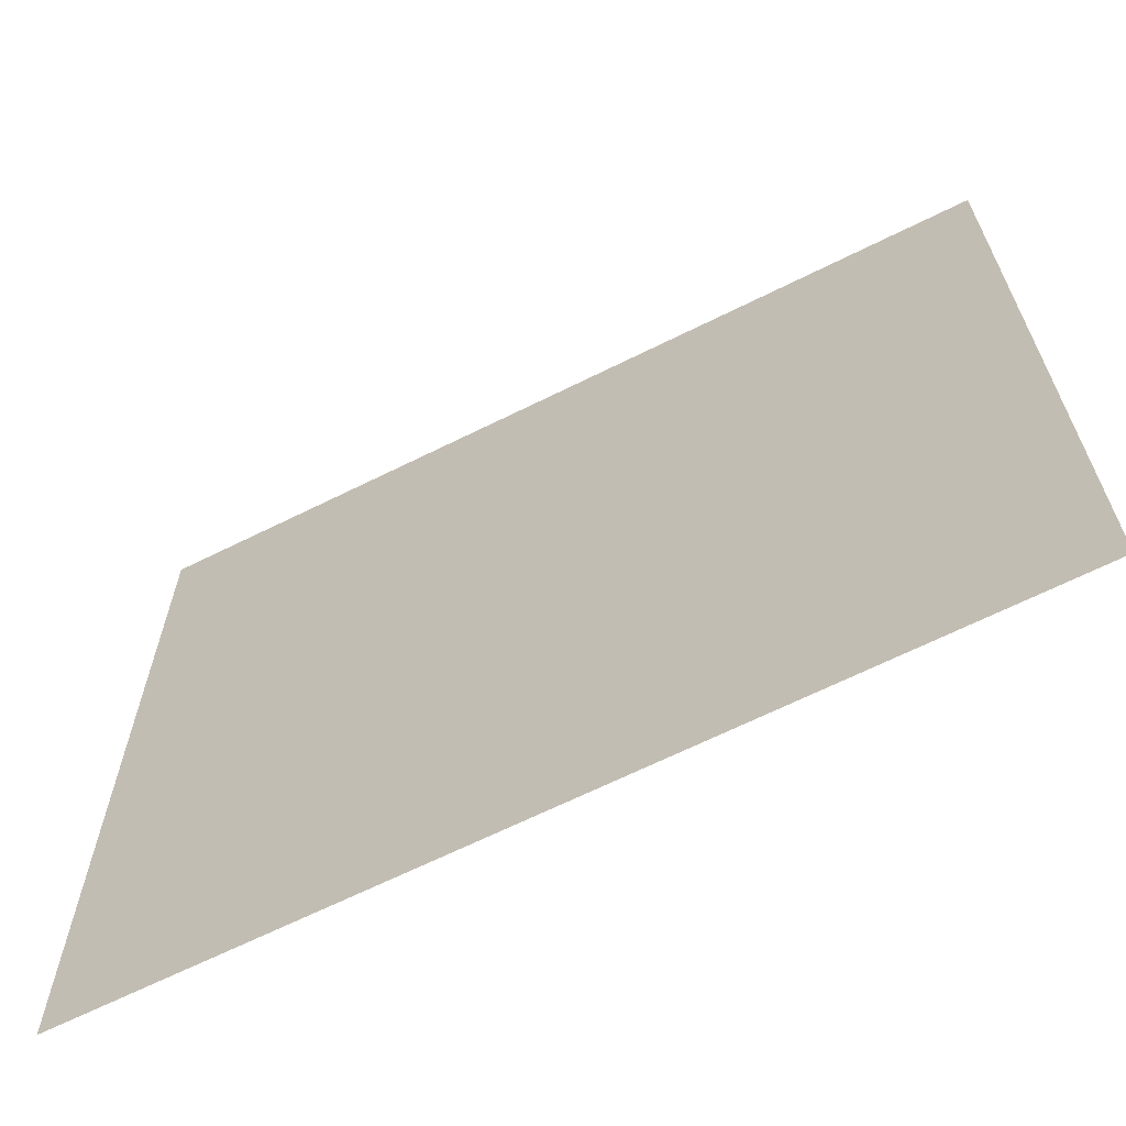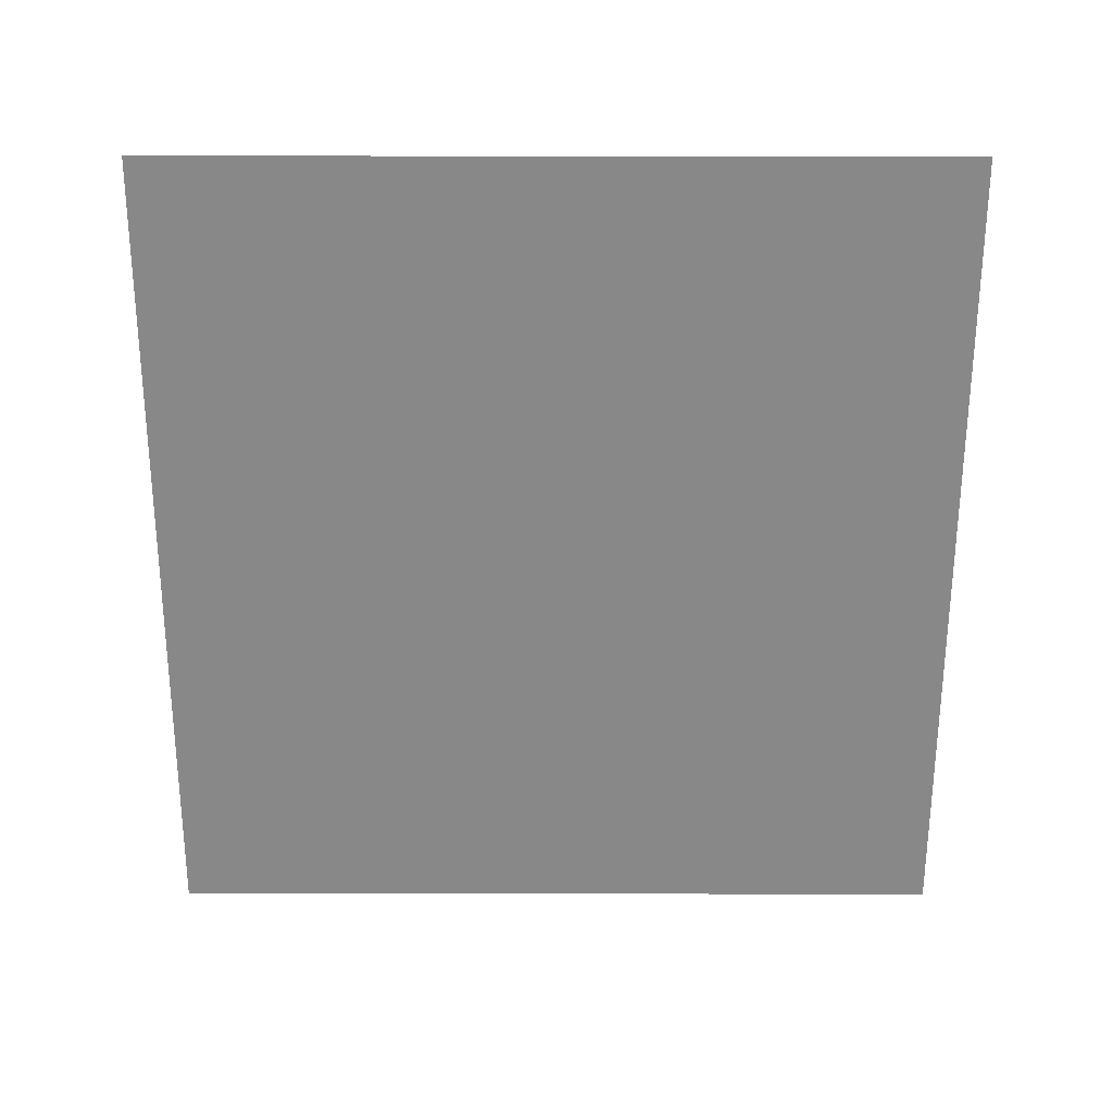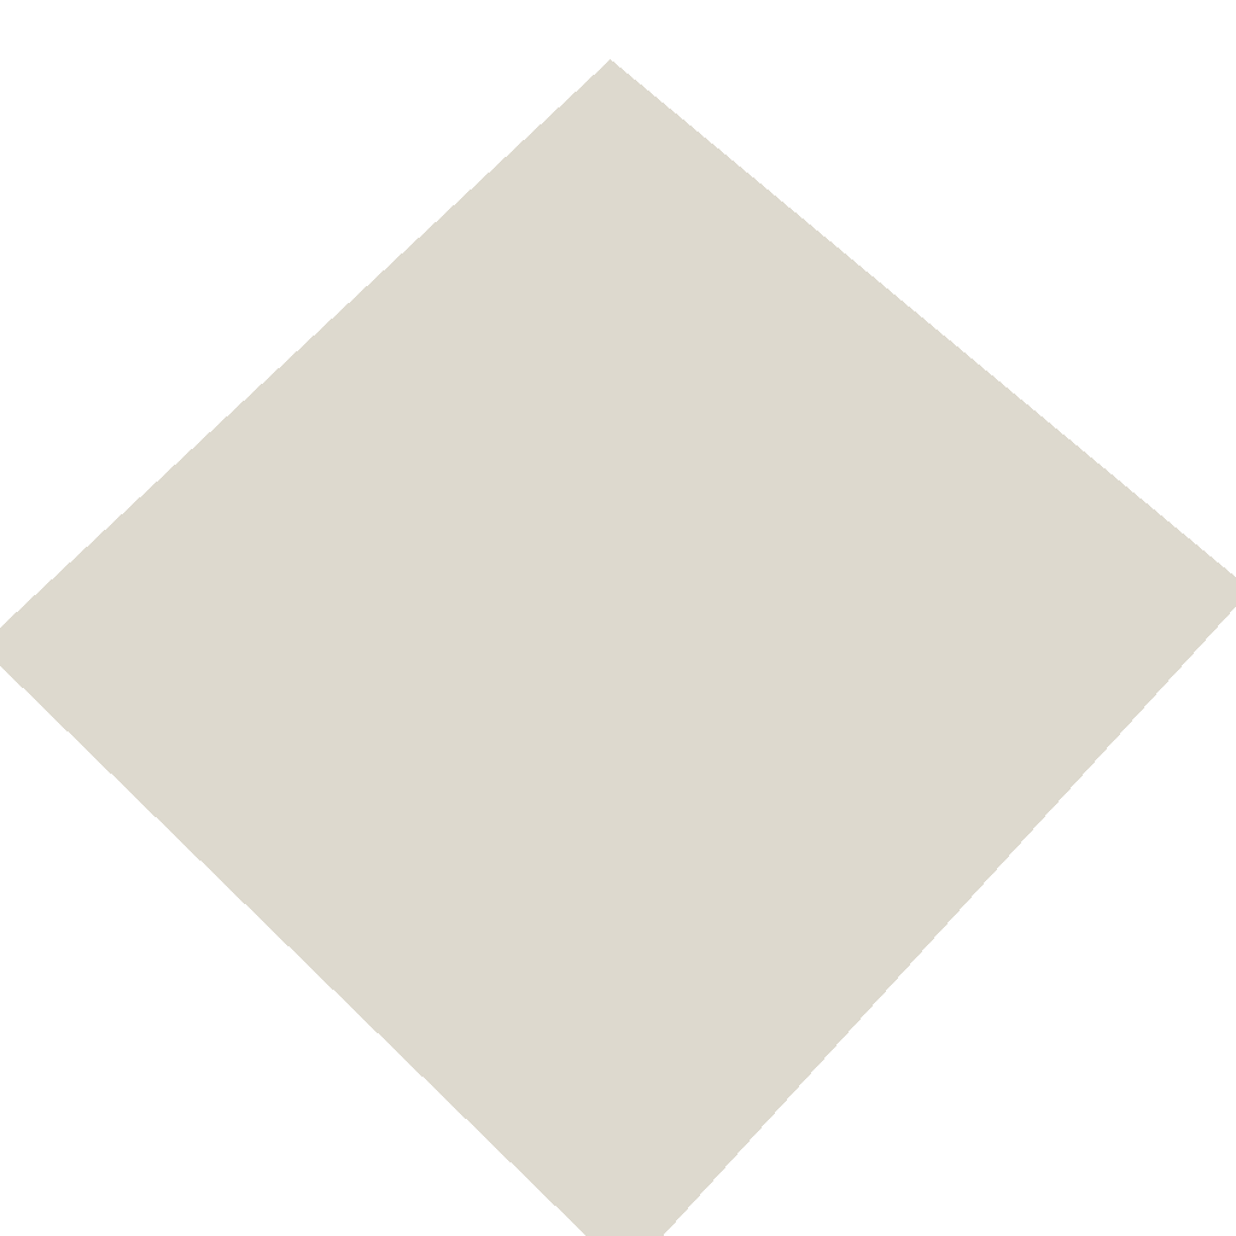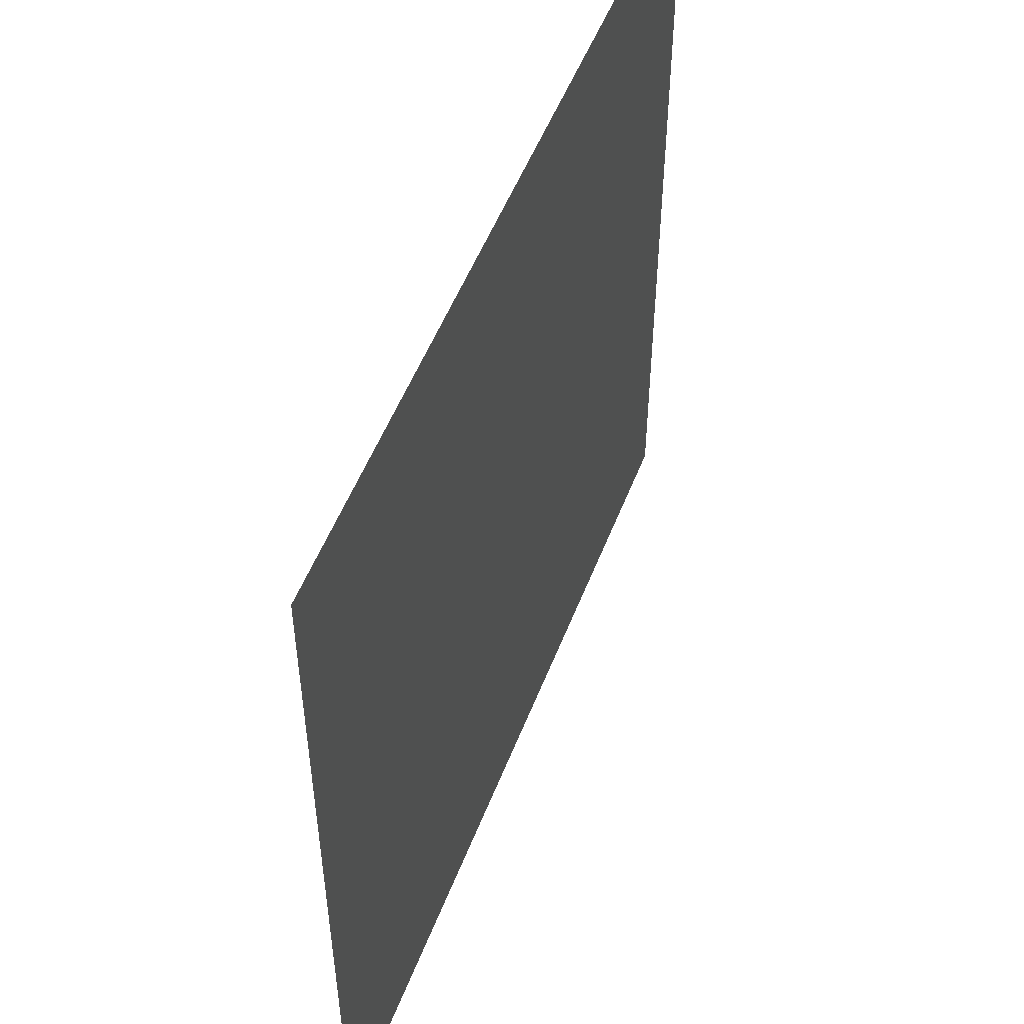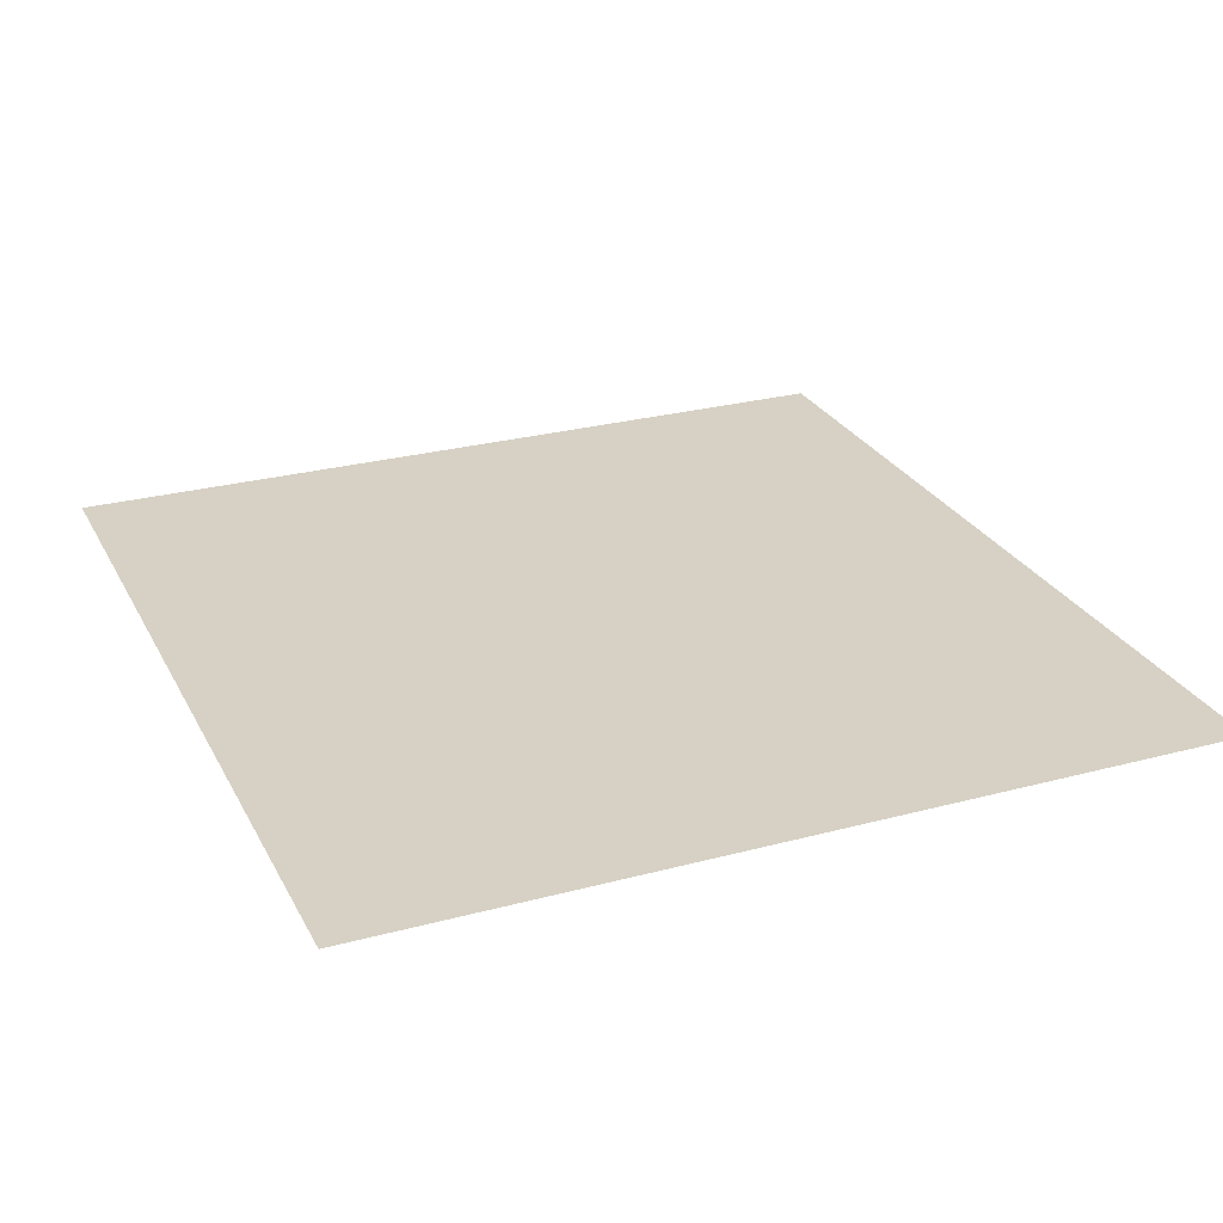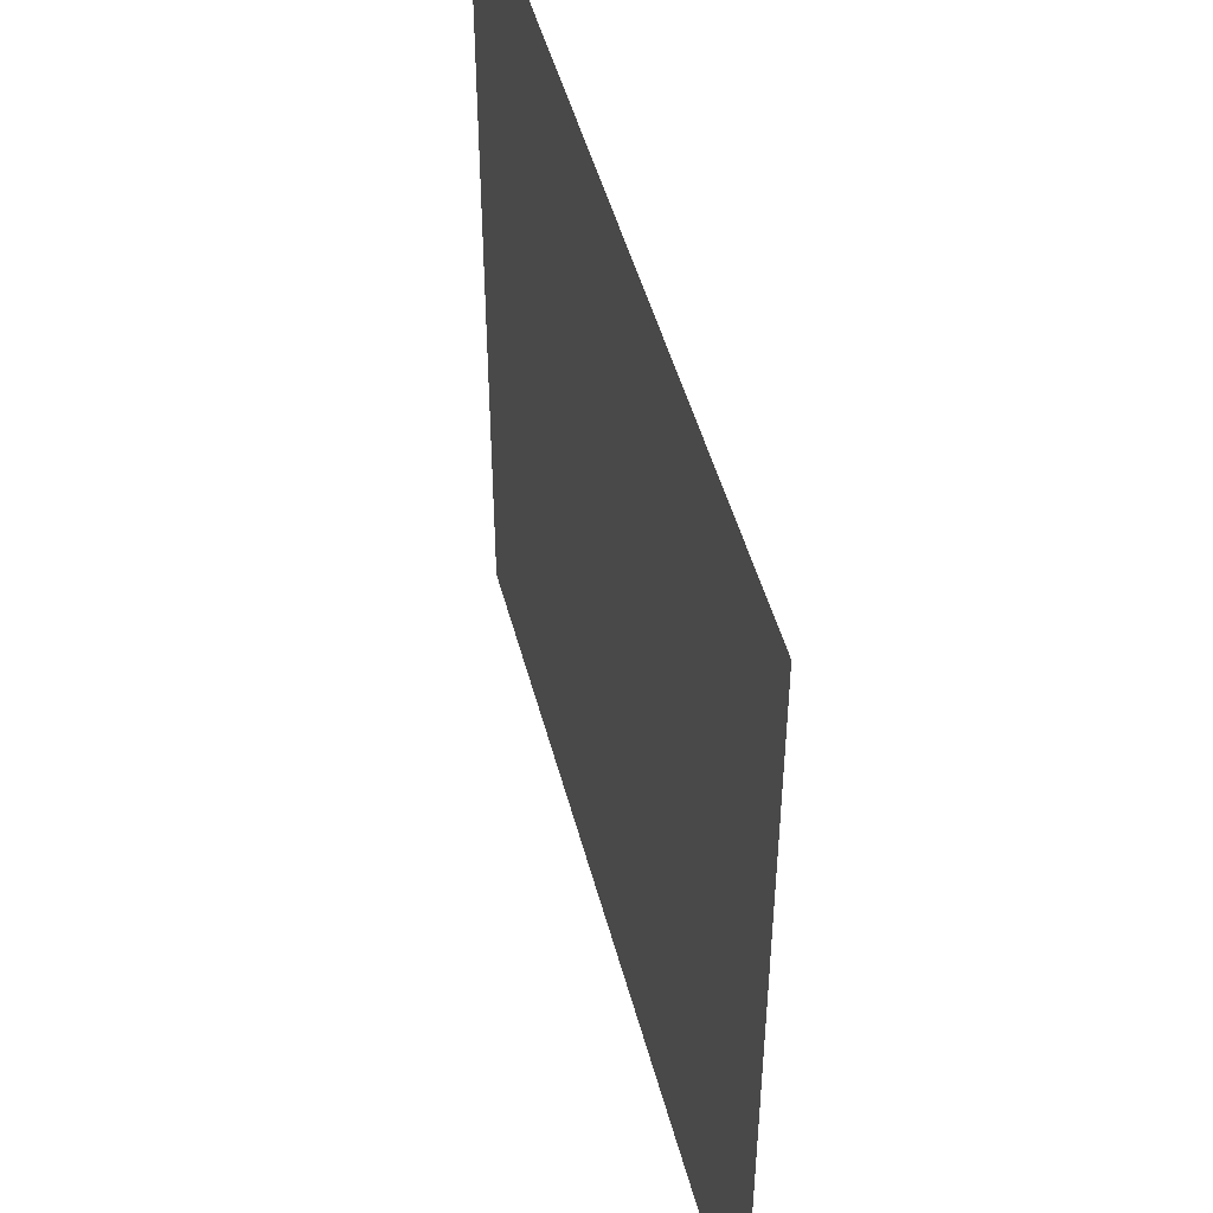
<metadata>
{"format":"obj","ext":"obj","renderer":"f3d","projection":"perspective","resolution":1024,"background":"white","views":[{"elev":-66.0,"azim":26.6,"up":"+Y"},{"elev":-62.7,"azim":89.9,"up":"+Z"},{"elev":71.7,"azim":-46.7,"up":"+Z"},{"elev":52.4,"azim":-69.1,"up":"+Y"},{"elev":26.9,"azim":-112.6,"up":"+Z"},{"elev":48.0,"azim":-104.5,"up":"+Y"}]}
</metadata>
<code>
o eess_empty_wall_empty_llaw_eess_Plane.022
v -0.5 0.03333 0
v 0.5 0.03333 0
v -0.5 1 0
v 0.5 1 0
v 0 0.5 0
v 0 0.03333 0
v 0 1 0
f 1 6 5
f 3 5 7
f 5 6 2
f 7 5 4
f 4 5 2
f 5 3 1

</code>
